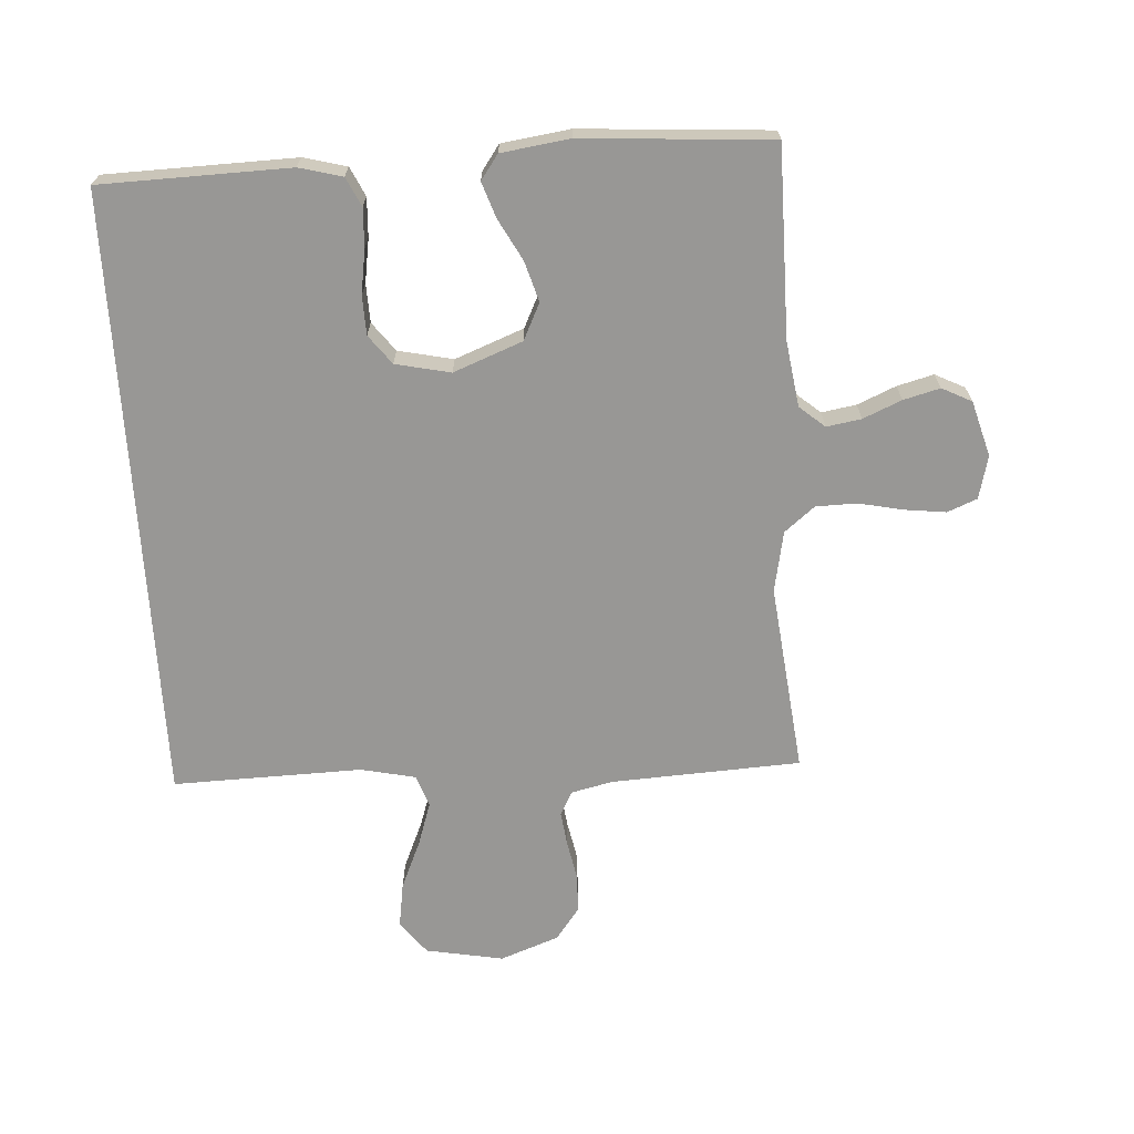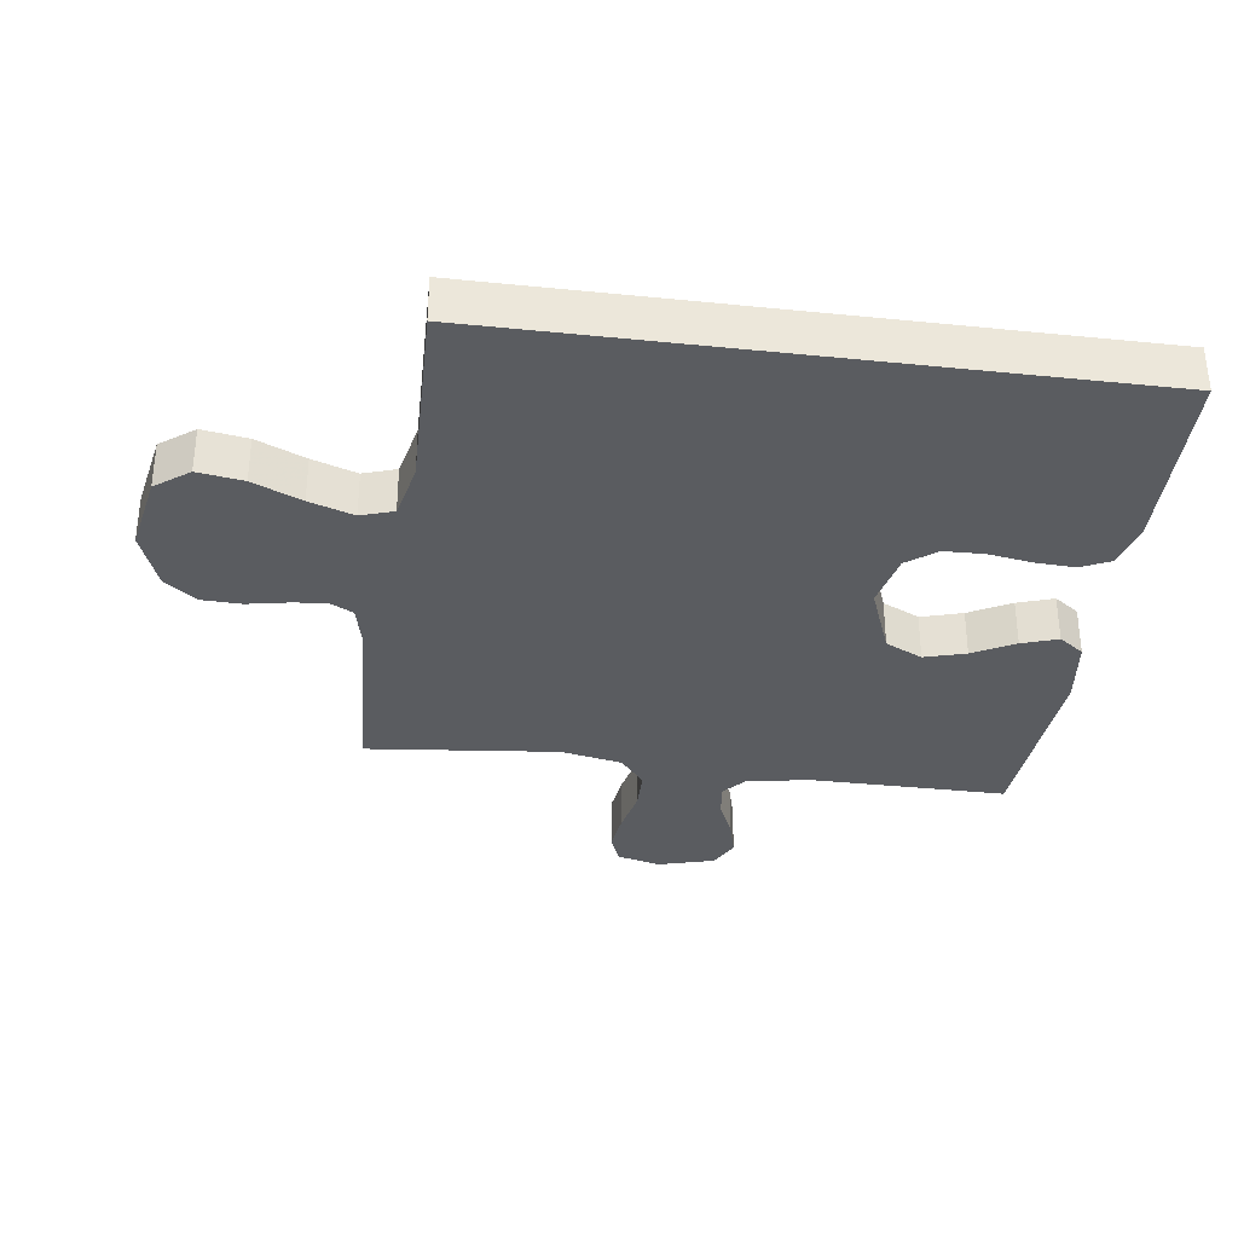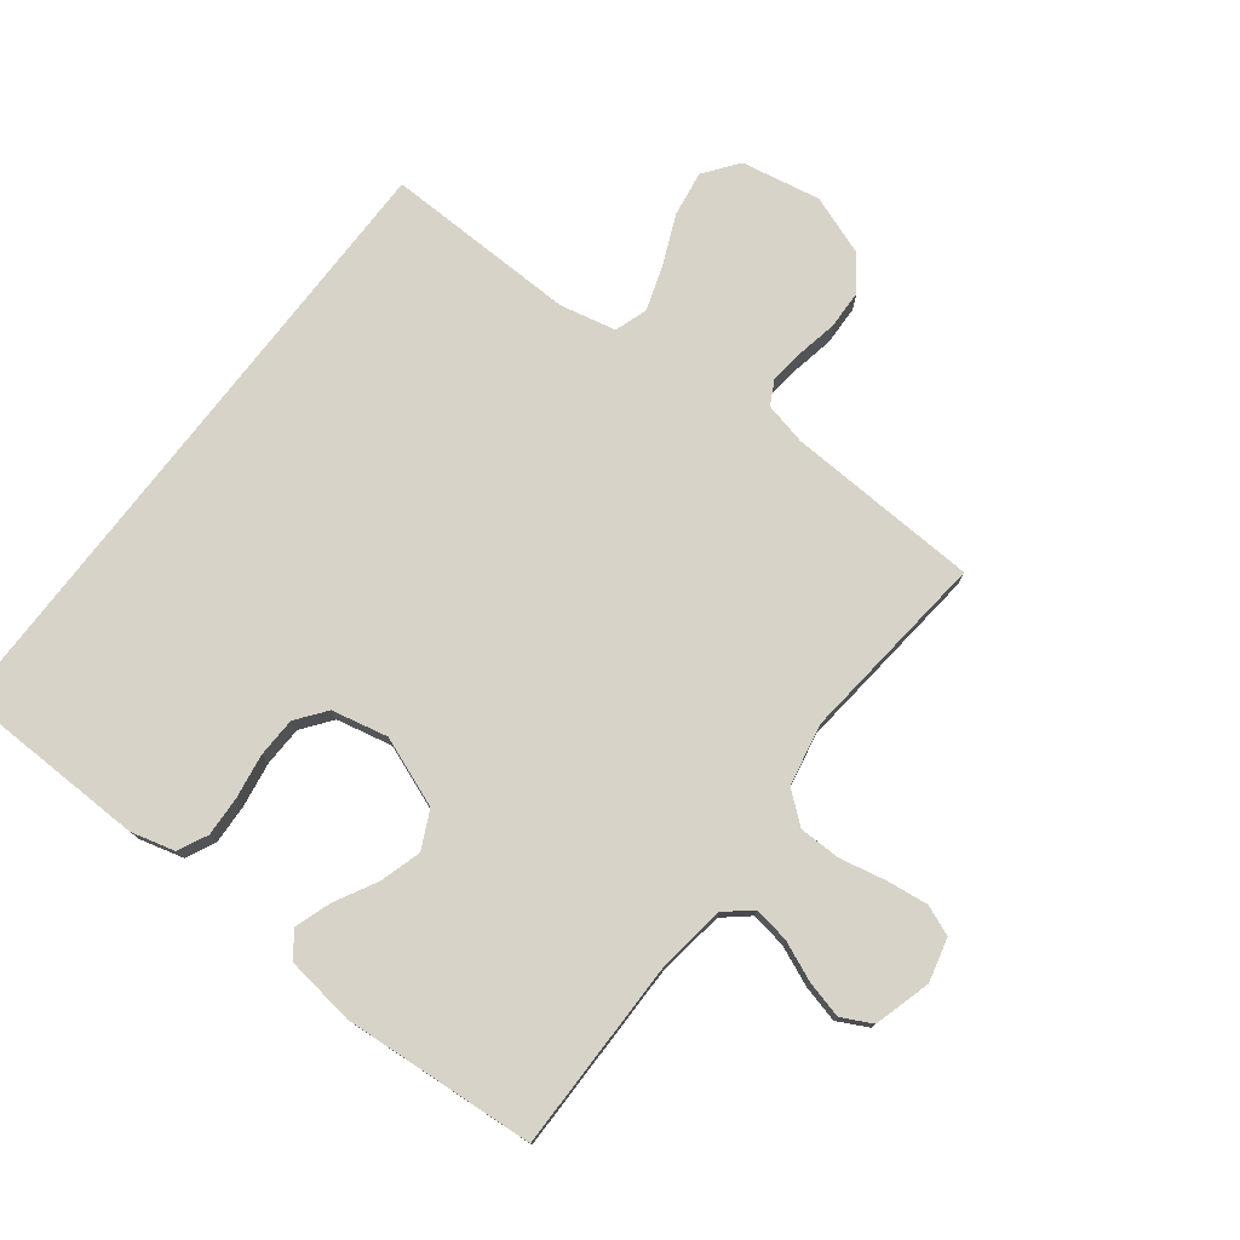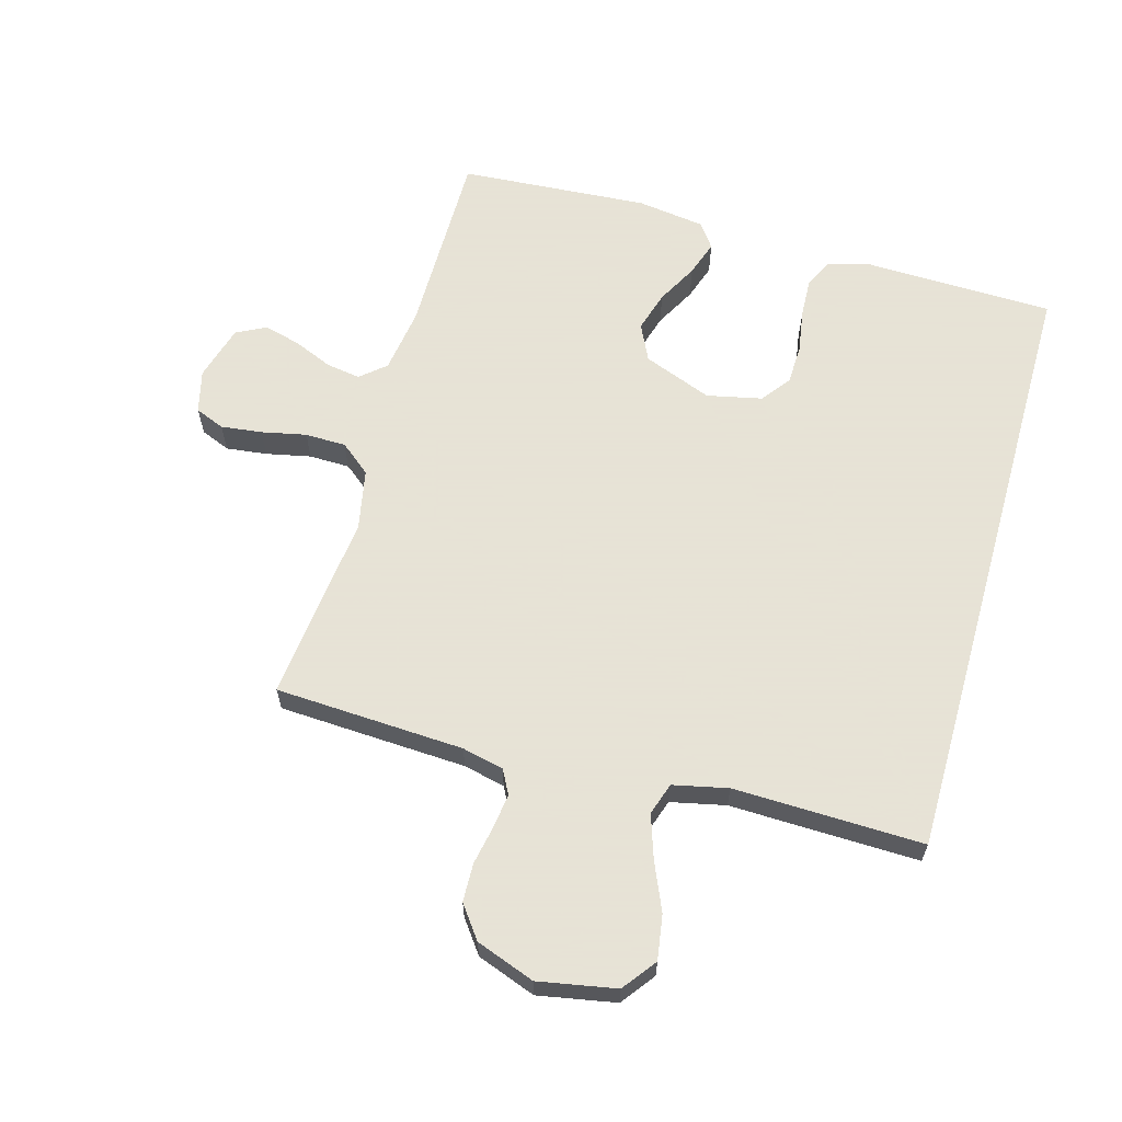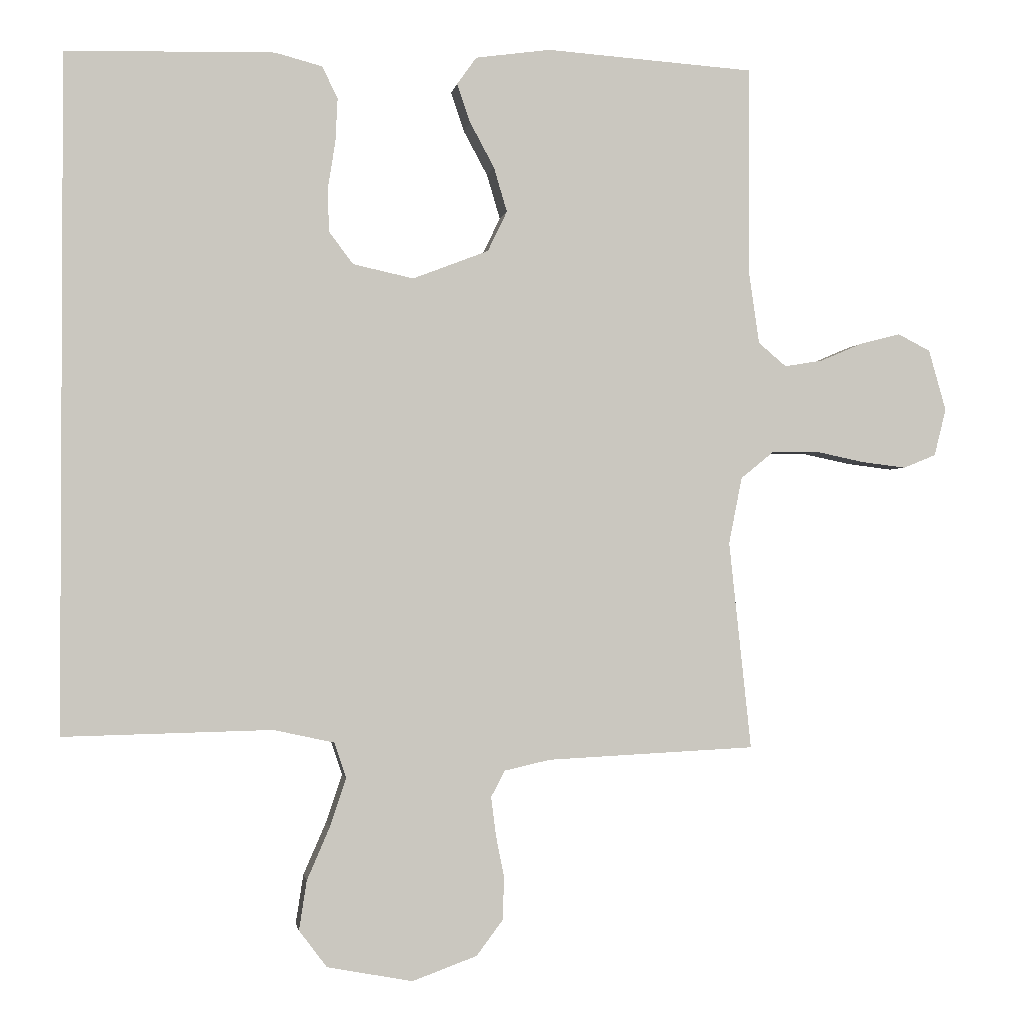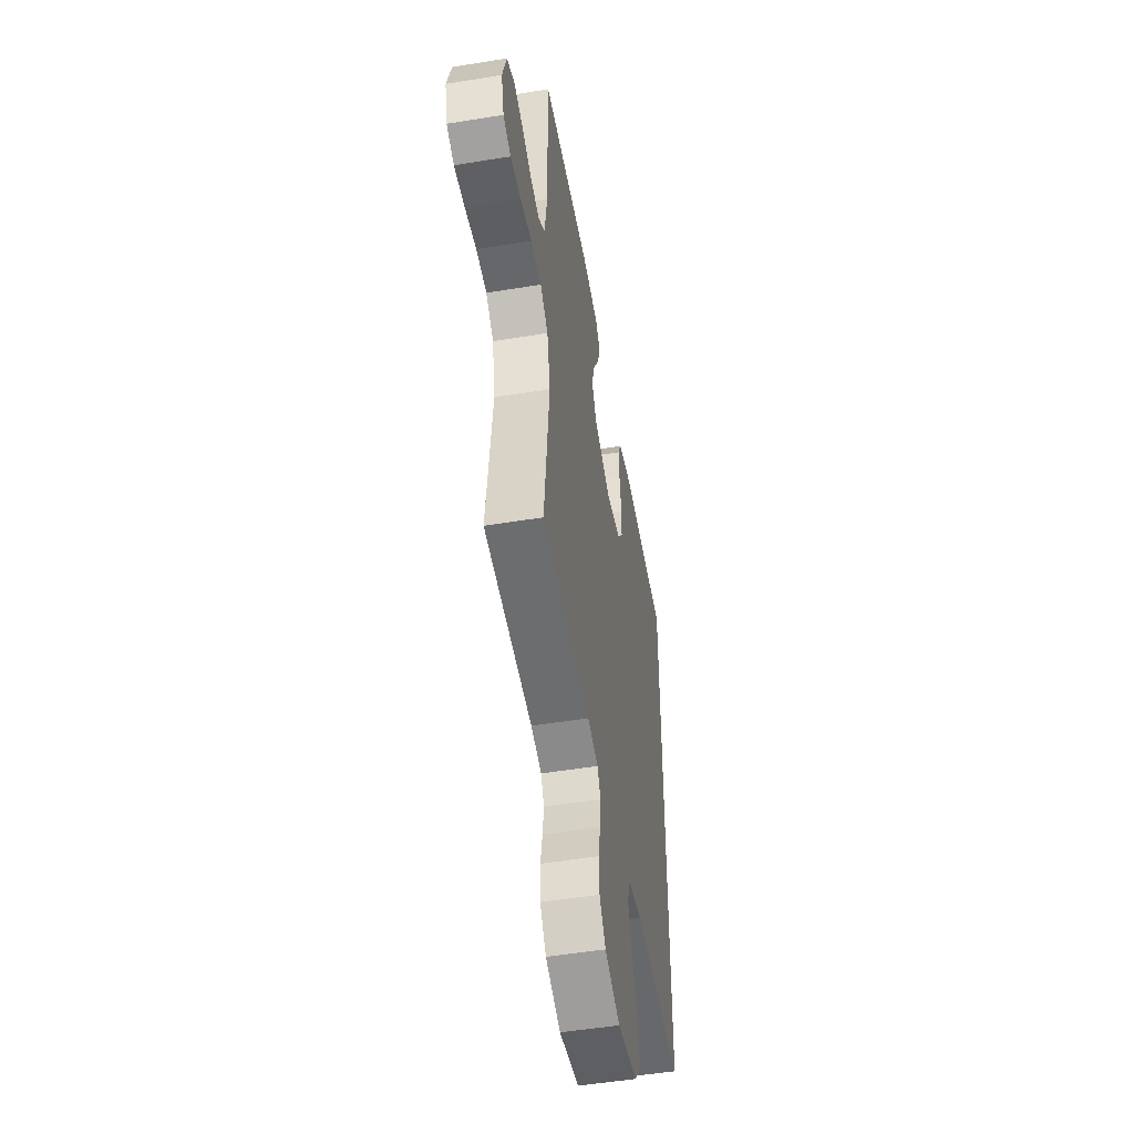
<metadata>
{"format":"obj","ext":"obj","renderer":"f3d","projection":"perspective","resolution":1024,"background":"white","views":[{"elev":-68.2,"azim":3.6,"up":"+Y"},{"elev":-34.1,"azim":-97.8,"up":"+Y"},{"elev":76.8,"azim":37.5,"up":"+Y"},{"elev":62.8,"azim":-164.2,"up":"+Y"},{"elev":-1.5,"azim":-8.8,"up":"+Z"},{"elev":-51.2,"azim":100.1,"up":"+Z"}]}
</metadata>
<code>
v -0.5 0.07 -0.475
v -0.5 0.07 0.497
v -0.2 0.07 0.504
v -0.132 0.07 0.486
v -0.11 0.07 0.44
v -0.113 0.07 0.378
v -0.124 0.07 0.309
v -0.122 0.07 0.247
v -0.087 0.07 0.201
v 0 0.07 0.182
v 0.109 0.07 0.224
v 0.137 0.07 0.282
v 0.118 0.07 0.346
v 0.083 0.07 0.411
v 0.064 0.07 0.467
v 0.092 0.07 0.506
v 0.2 0.07 0.521
v 0.5 0.07 0.5
v 0.499 0.07 0.2
v 0.514 0.07 0.096
v 0.554 0.07 0.062
v 0.609 0.07 0.071
v 0.67 0.07 0.097
v 0.728 0.07 0.112
v 0.775 0.07 0.088
v 0.8 0.07 0
v 0.783 0.07 -0.068
v 0.736 0.07 -0.087
v 0.671 0.07 -0.079
v 0.6 0.07 -0.064
v 0.535 0.07 -0.065
v 0.487 0.07 -0.104
v 0.468 0.07 -0.2
v 0.5 0.07 -0.5
v 0.2 0.07 -0.515
v 0.134 0.07 -0.53
v 0.114 0.07 -0.568
v 0.121 0.07 -0.623
v 0.133 0.07 -0.684
v 0.131 0.07 -0.745
v 0.093 0.07 -0.796
v 0 0.07 -0.83
v -0.123 0.07 -0.807
v -0.163 0.07 -0.754
v -0.152 0.07 -0.683
v -0.119 0.07 -0.607
v -0.096 0.07 -0.538
v -0.113 0.07 -0.487
v -0.2 0.07 -0.468
v -0.5 0 -0.475
v -0.5 0 0.497
v -0.2 0 0.504
v -0.132 0 0.486
v -0.11 0 0.44
v -0.113 0 0.378
v -0.124 0 0.309
v -0.122 0 0.247
v -0.087 0 0.201
v 0 0 0.182
v 0.109 0 0.224
v 0.137 0 0.282
v 0.118 0 0.346
v 0.083 0 0.411
v 0.064 0 0.467
v 0.092 0 0.506
v 0.2 0 0.521
v 0.5 0 0.5
v 0.499 0 0.2
v 0.514 0 0.096
v 0.554 0 0.062
v 0.609 0 0.071
v 0.67 0 0.097
v 0.728 0 0.112
v 0.775 0 0.088
v 0.8 0 0
v 0.783 0 -0.068
v 0.736 0 -0.087
v 0.671 0 -0.079
v 0.6 0 -0.064
v 0.535 0 -0.065
v 0.487 0 -0.104
v 0.468 0 -0.2
v 0.5 0 -0.5
v 0.2 0 -0.515
v 0.134 0 -0.53
v 0.114 0 -0.568
v 0.121 0 -0.623
v 0.133 0 -0.684
v 0.131 0 -0.745
v 0.093 0 -0.796
v 0 0 -0.83
v -0.123 0 -0.807
v -0.163 0 -0.754
v -0.152 0 -0.683
v -0.119 0 -0.607
v -0.096 0 -0.538
v -0.113 0 -0.487
v -0.2 0 -0.468
f 44 45 46
f 43 44 46
f 42 43 46
f 41 42 46
f 40 41 46
f 39 40 46
f 38 39 46
f 37 38 46 47
f 36 37 47 48
f 33 34 35
f 36 48 49
f 35 36 49
f 33 35 49
f 32 33 49
f 28 29 30
f 27 28 30
f 26 27 30
f 25 26 30
f 24 25 30
f 23 24 30
f 22 23 30
f 21 22 30 31
f 32 49 1
f 31 32 1
f 21 31 1
f 20 21 1
f 17 18 19
f 16 17 19
f 15 16 19
f 14 15 19
f 13 14 19
f 5 6 7
f 4 5 7
f 3 4 7
f 2 3 7
f 1 2 7
f 1 7 8
f 12 13 19 20
f 11 12 20
f 10 11 20 1
f 9 10 1
f 1 8 9
f 95 94 93
f 95 93 92
f 95 92 91
f 95 91 90
f 95 90 89
f 95 89 88
f 95 88 87
f 96 95 87 86
f 97 96 86 85
f 84 83 82
f 98 97 85
f 98 85 84
f 98 84 82
f 98 82 81
f 79 78 77
f 79 77 76
f 79 76 75
f 79 75 74
f 79 74 73
f 79 73 72
f 79 72 71
f 80 79 71 70
f 50 98 81
f 50 81 80
f 50 80 70
f 50 70 69
f 68 67 66
f 68 66 65
f 68 65 64
f 68 64 63
f 68 63 62
f 56 55 54
f 56 54 53
f 56 53 52
f 56 52 51
f 56 51 50
f 57 56 50
f 69 68 62 61
f 69 61 60
f 50 69 60 59
f 50 59 58
f 58 57 50
f 1 50 51 2
f 2 51 52 3
f 3 52 53 4
f 4 53 54 5
f 5 54 55 6
f 6 55 56 7
f 7 56 57 8
f 8 57 58 9
f 9 58 59 10
f 10 59 60 11
f 11 60 61 12
f 12 61 62 13
f 13 62 63 14
f 14 63 64 15
f 15 64 65 16
f 16 65 66 17
f 17 66 67 18
f 18 67 68 19
f 19 68 69 20
f 20 69 70 21
f 21 70 71 22
f 22 71 72 23
f 23 72 73 24
f 24 73 74 25
f 25 74 75 26
f 26 75 76 27
f 27 76 77 28
f 28 77 78 29
f 29 78 79 30
f 30 79 80 31
f 31 80 81 32
f 32 81 82 33
f 33 82 83 34
f 34 83 84 35
f 35 84 85 36
f 36 85 86 37
f 37 86 87 38
f 38 87 88 39
f 39 88 89 40
f 40 89 90 41
f 41 90 91 42
f 42 91 92 43
f 43 92 93 44
f 44 93 94 45
f 45 94 95 46
f 46 95 96 47
f 47 96 97 48
f 48 97 98 49
f 49 98 50 1

</code>
